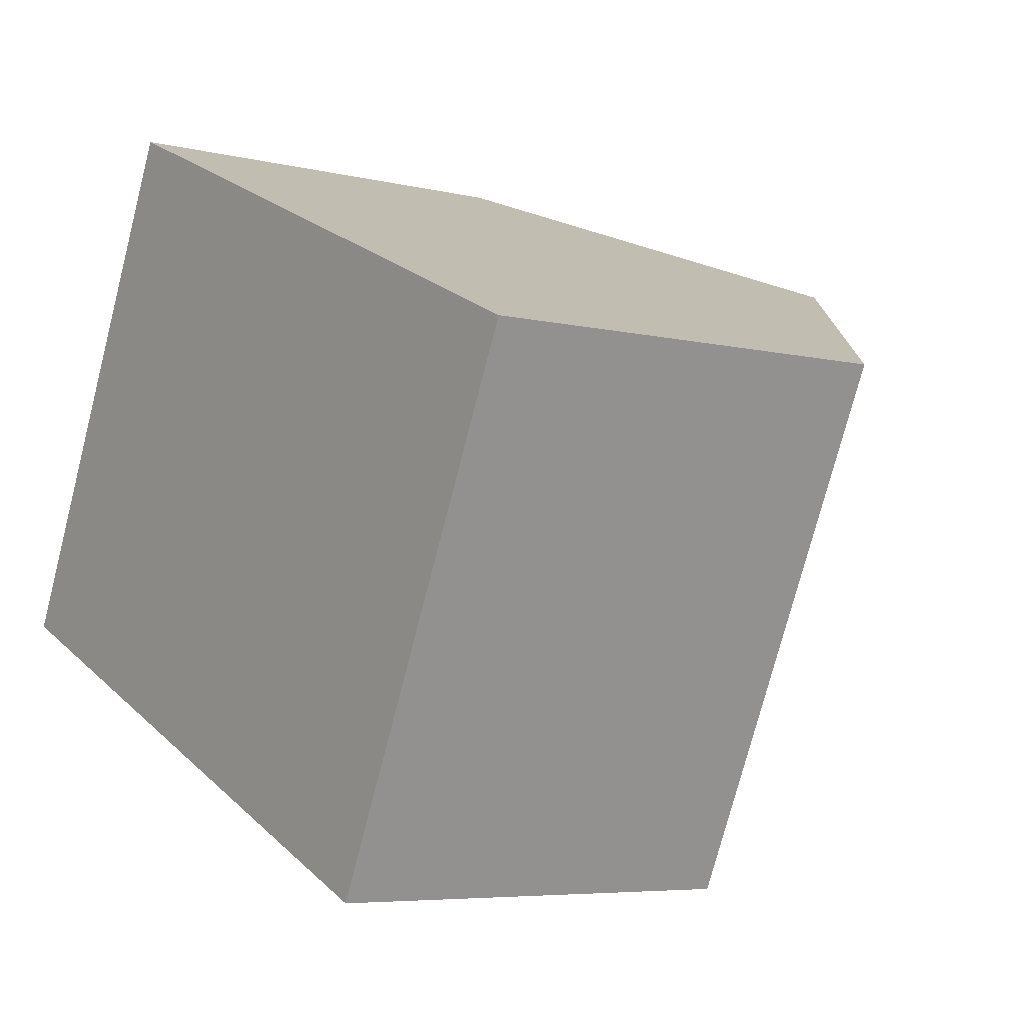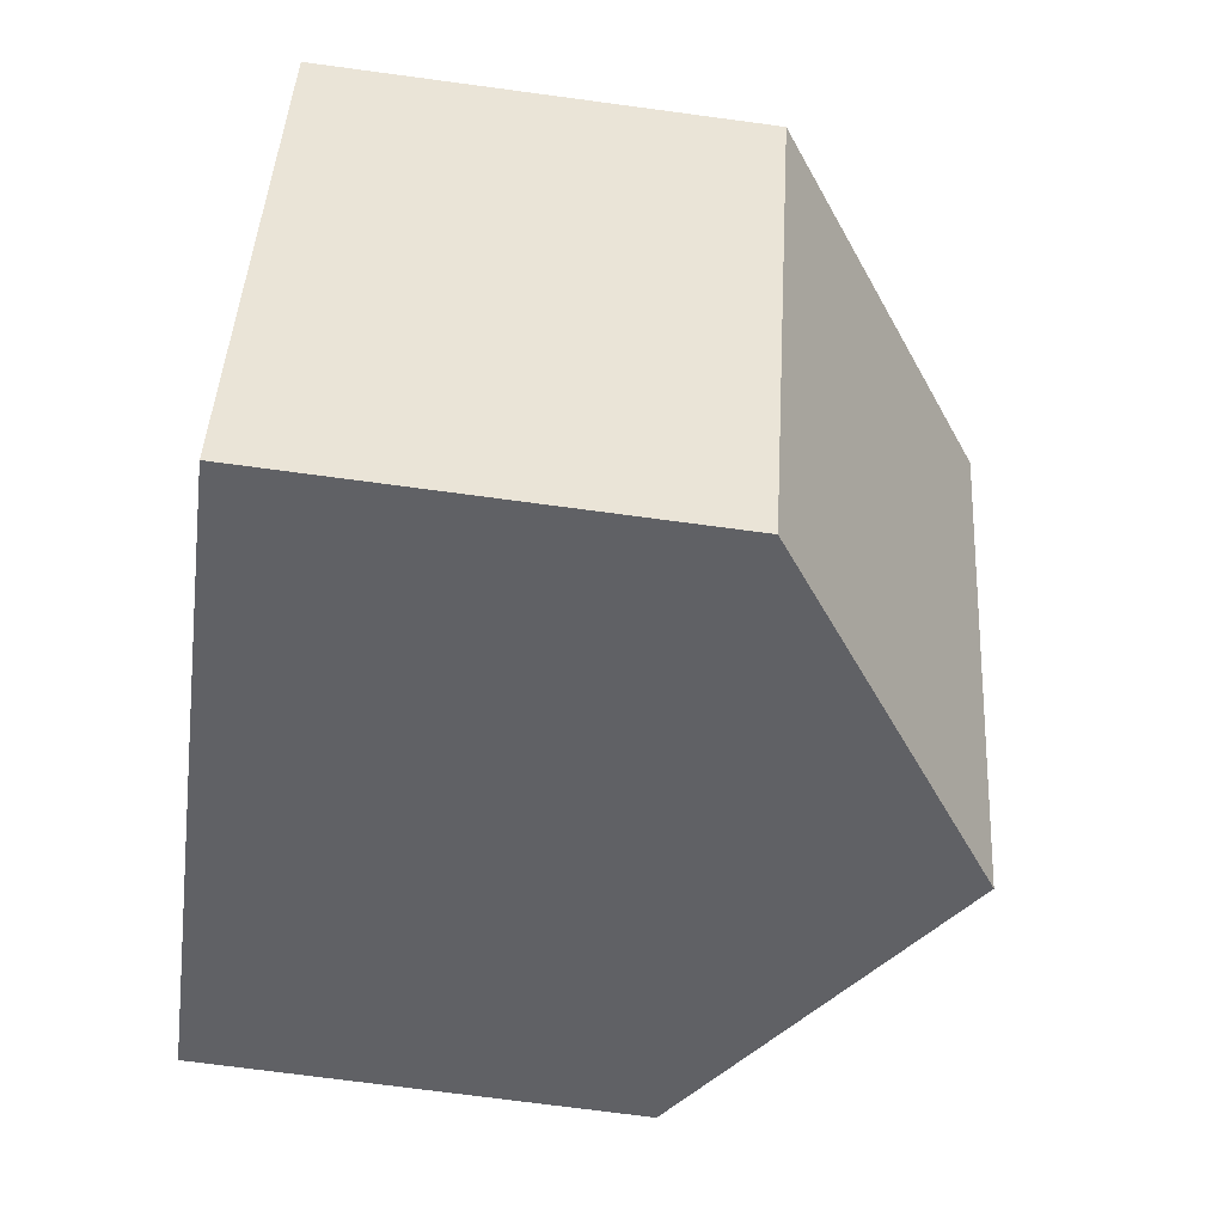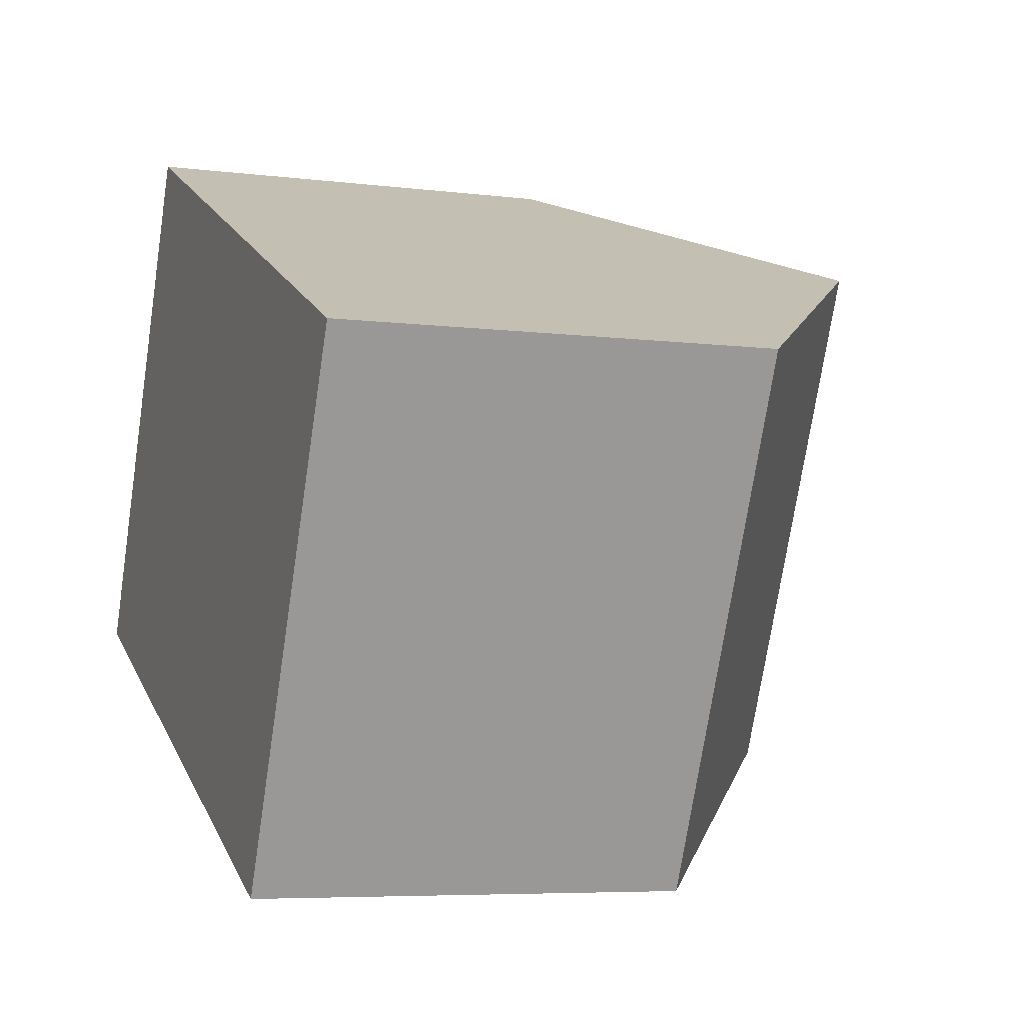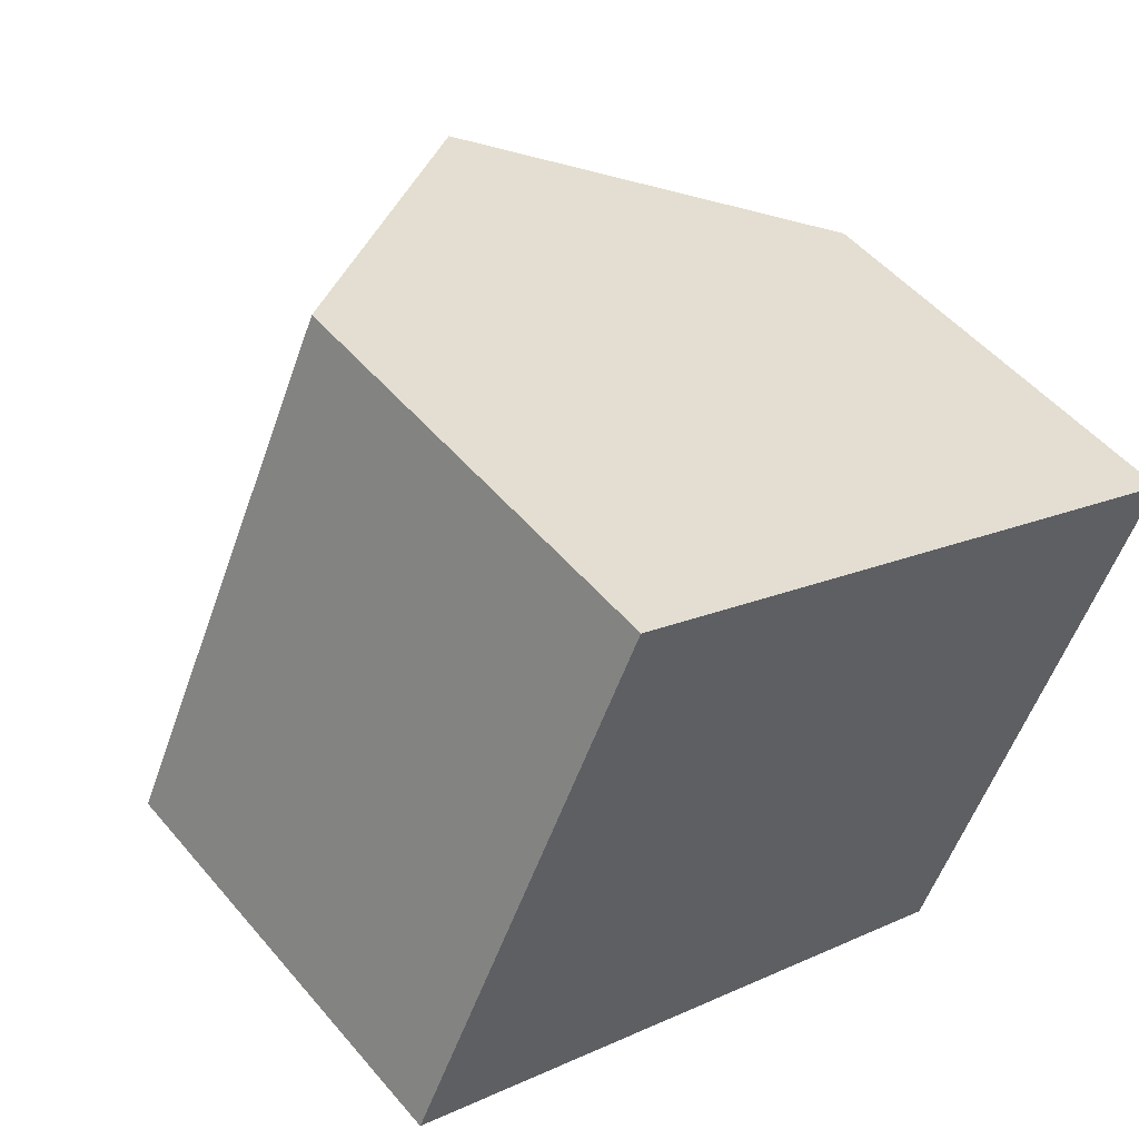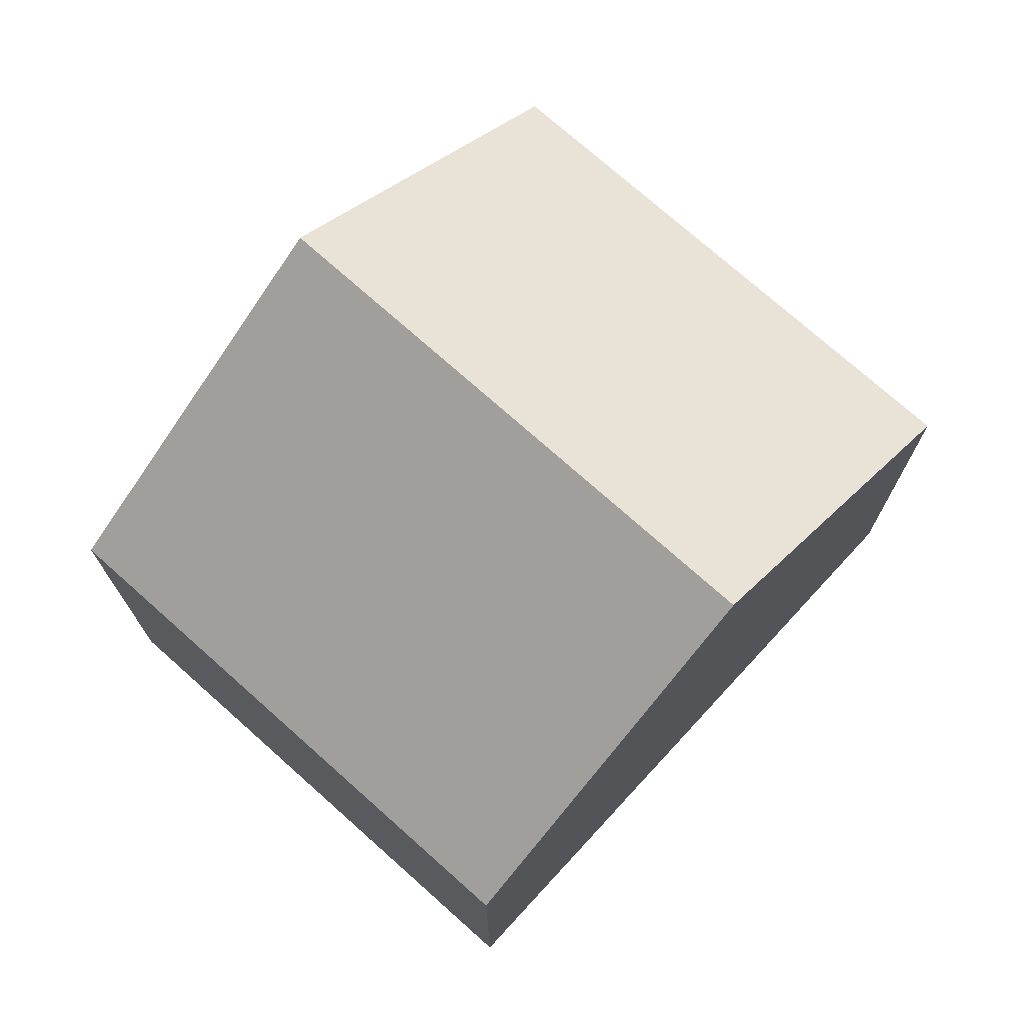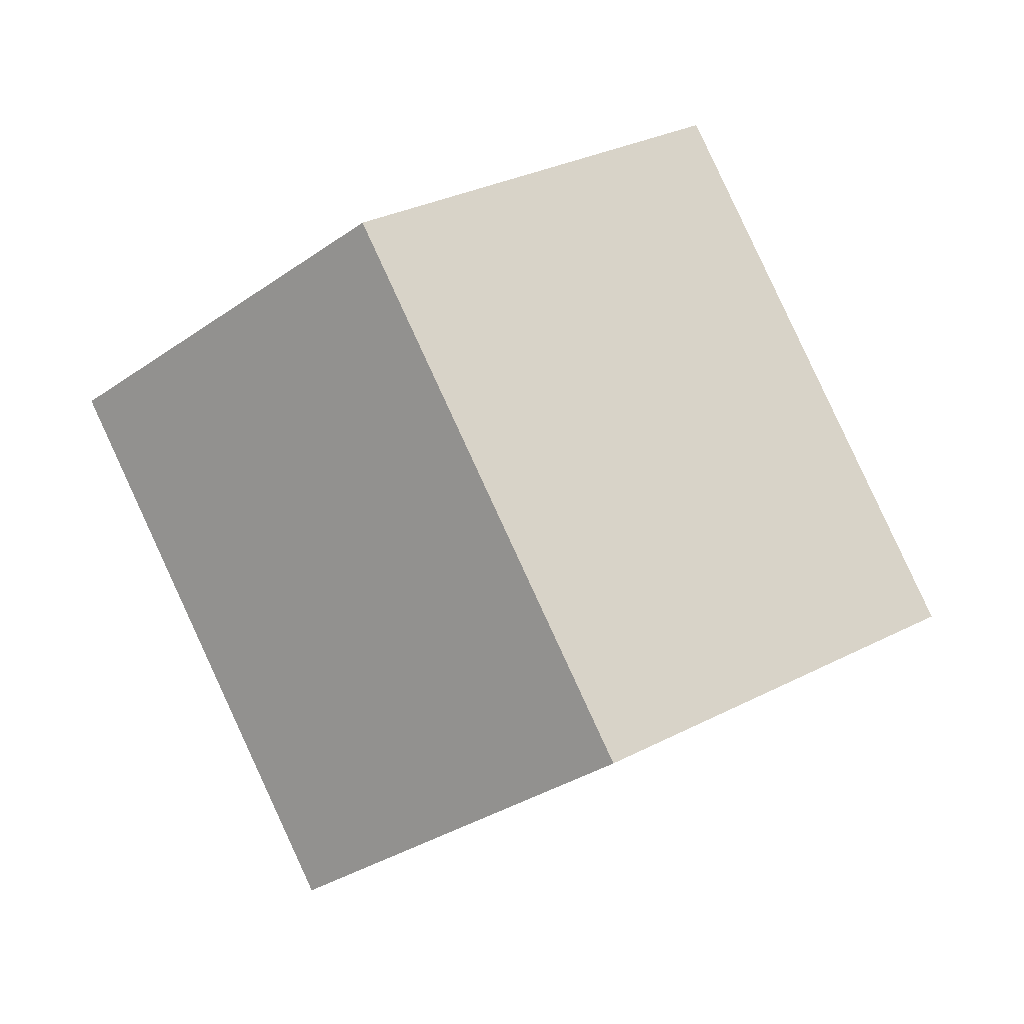
<metadata>
{"format":"obj","ext":"obj","renderer":"f3d","projection":"perspective","resolution":1024,"background":"white","views":[{"elev":-5.9,"azim":53.5,"up":"+Z"},{"elev":-72.6,"azim":82.4,"up":"+Z"},{"elev":-6.1,"azim":69.2,"up":"+Z"},{"elev":50.7,"azim":-38.6,"up":"+Z"},{"elev":74.1,"azim":156.6,"up":"+Y"},{"elev":-3.6,"azim":-176.0,"up":"+Z"}]}
</metadata>
<code>
v  7.023 4.813 -3.105
v  6.123 7.438 4.076
v  9.629 4.812 2.51
v  3.512 7.438 -1.553
v  2.617 4.812 5.642
v  0 4.812 2.947e-16
v  7.023 1.901e-16 -3.105
v  3.512 9.509e-17 -1.553
v  0 0 0
v  2.617 -3.455e-16 5.642
v  6.123 -2.496e-16 4.076
v  9.629 -1.537e-16 2.51
g defaultobject
f 1 2 3
f 2 1 4
f 5 4 6
f 4 5 2
f 7 4 1
f 4 7 6
f 6 7 8
f 6 8 9
f 9 5 6
f 5 9 10
f 10 2 5
f 2 10 3
f 3 10 11
f 3 11 12
f 3 7 1
f 7 3 12
f 8 10 9
f 10 8 7
f 10 7 12
f 10 12 11

</code>
